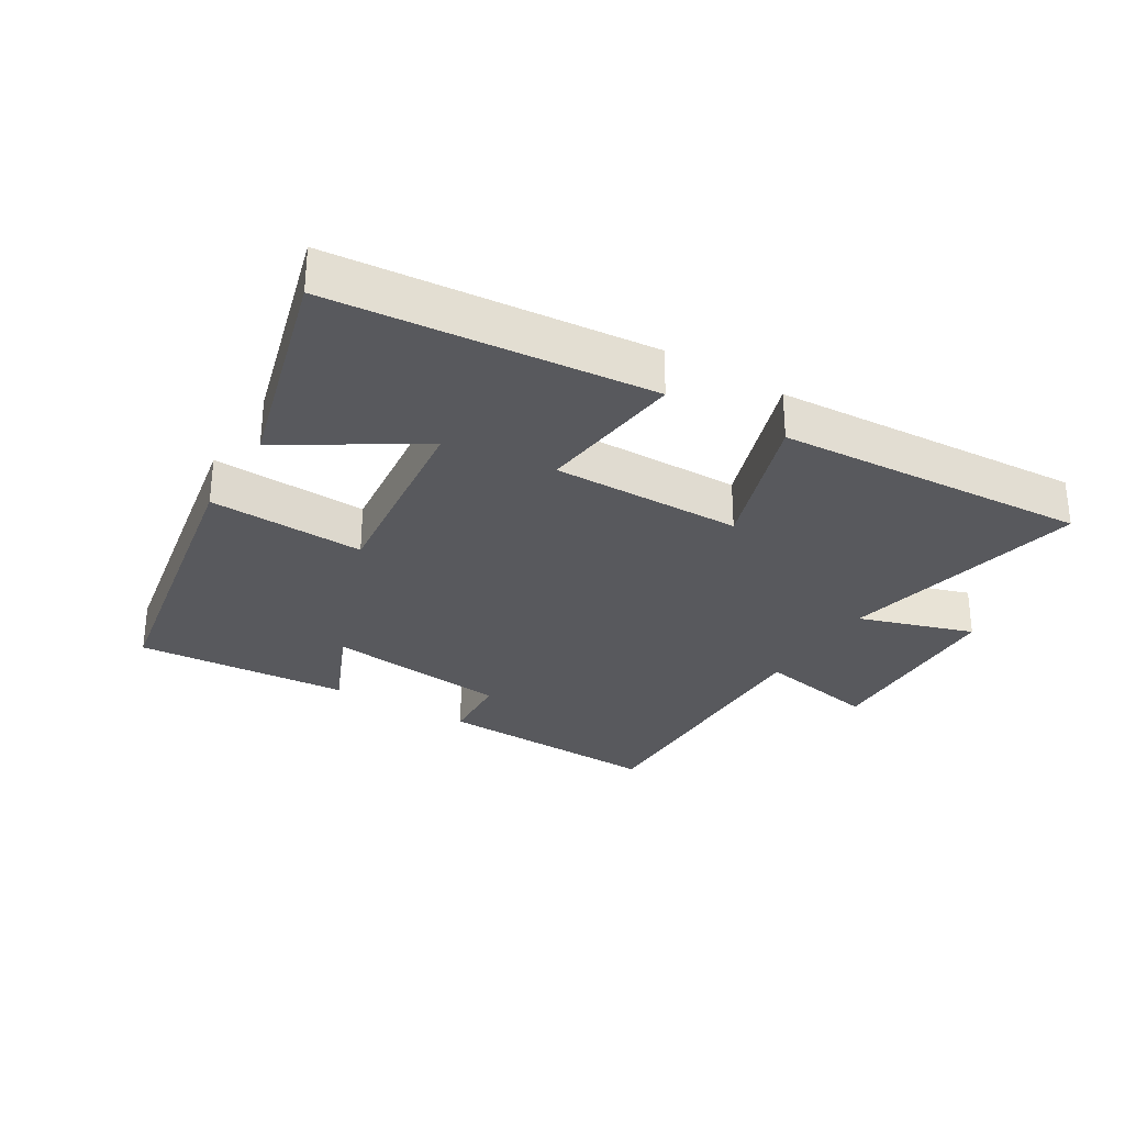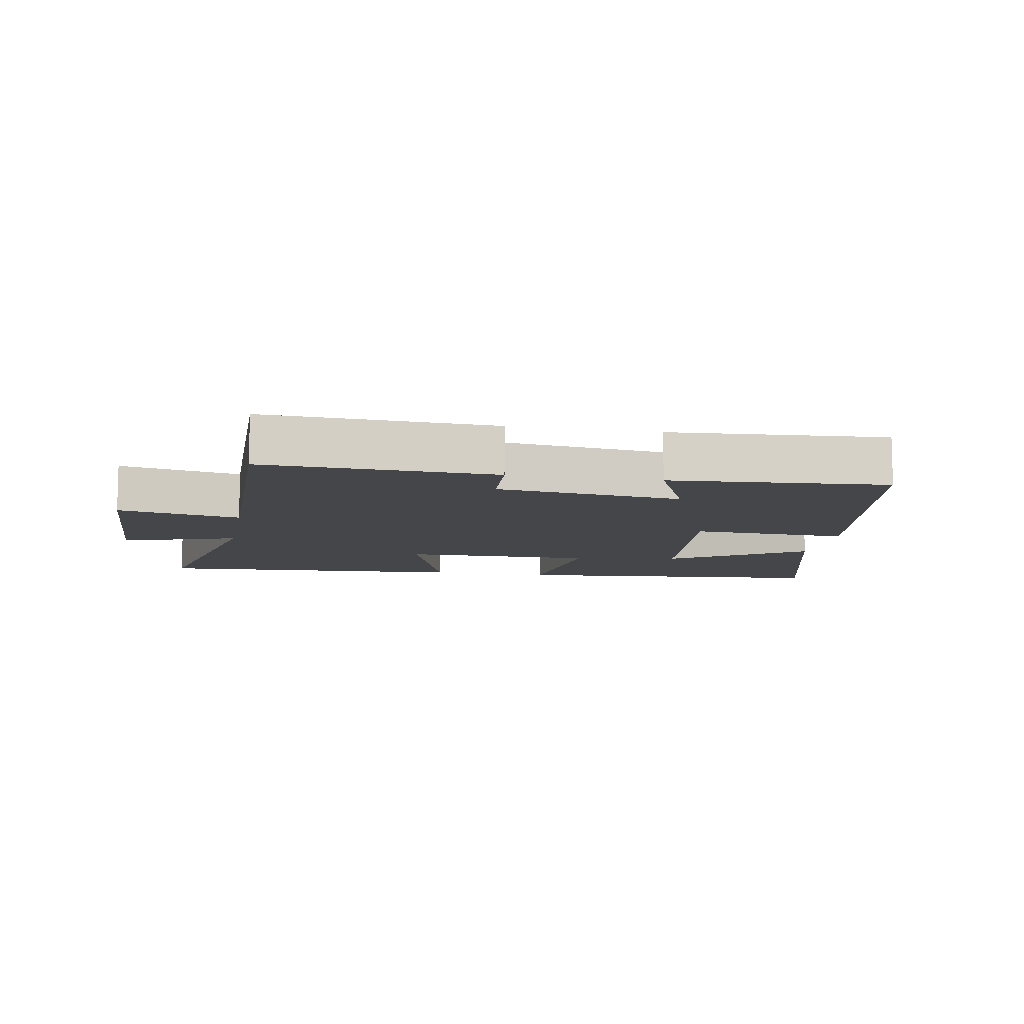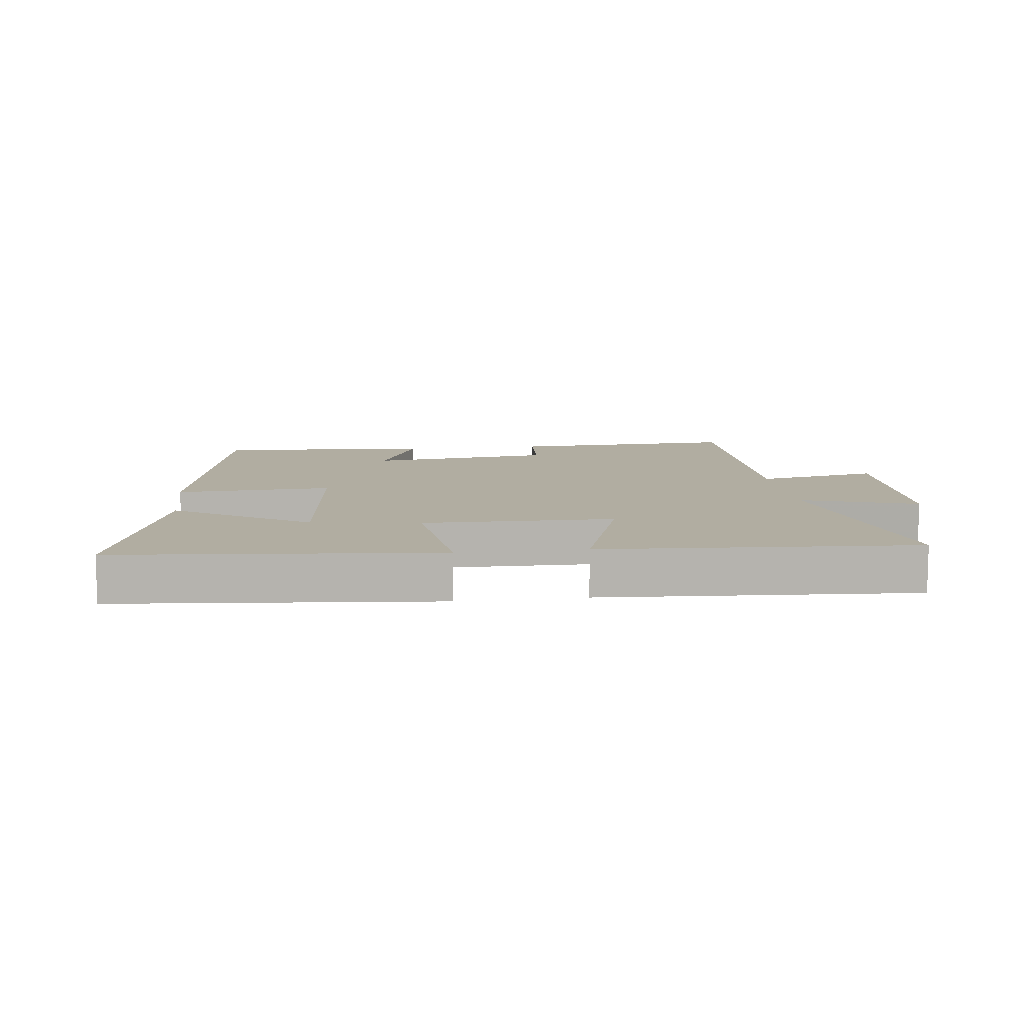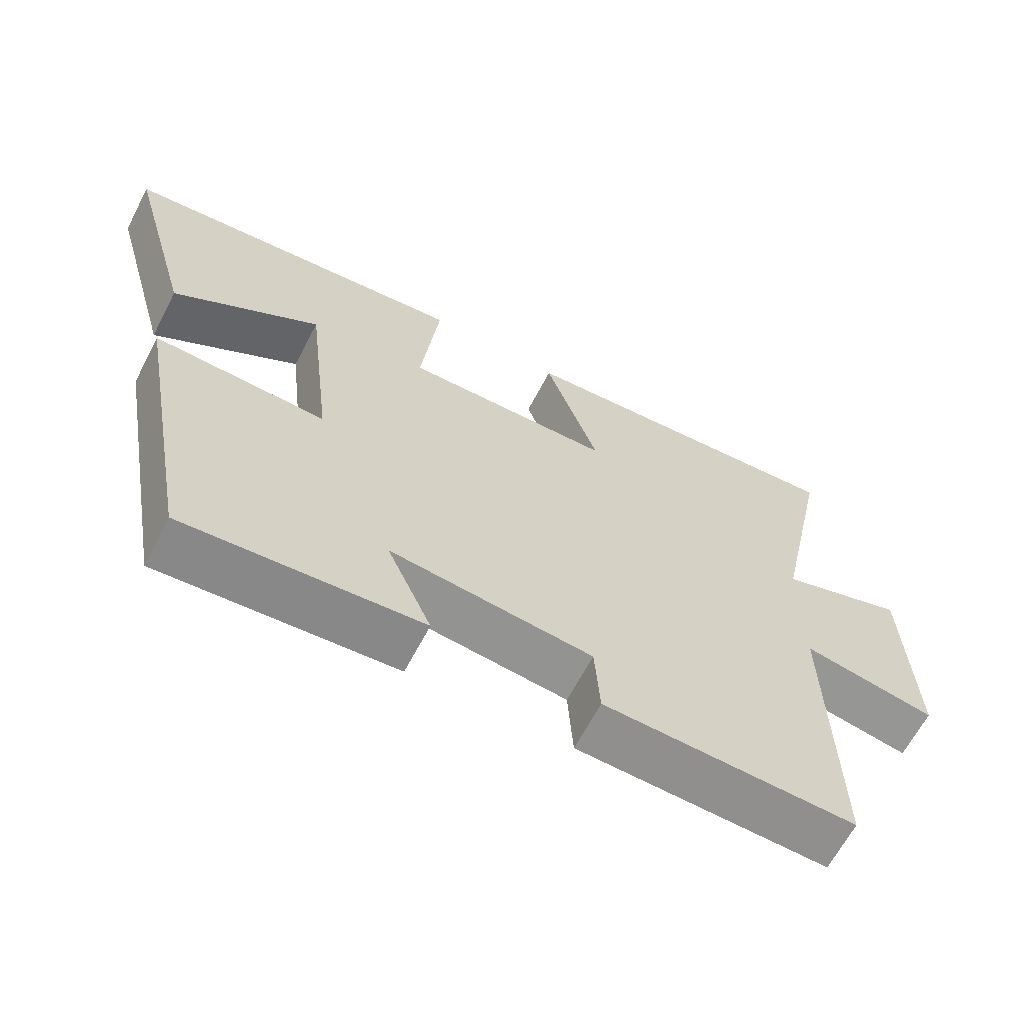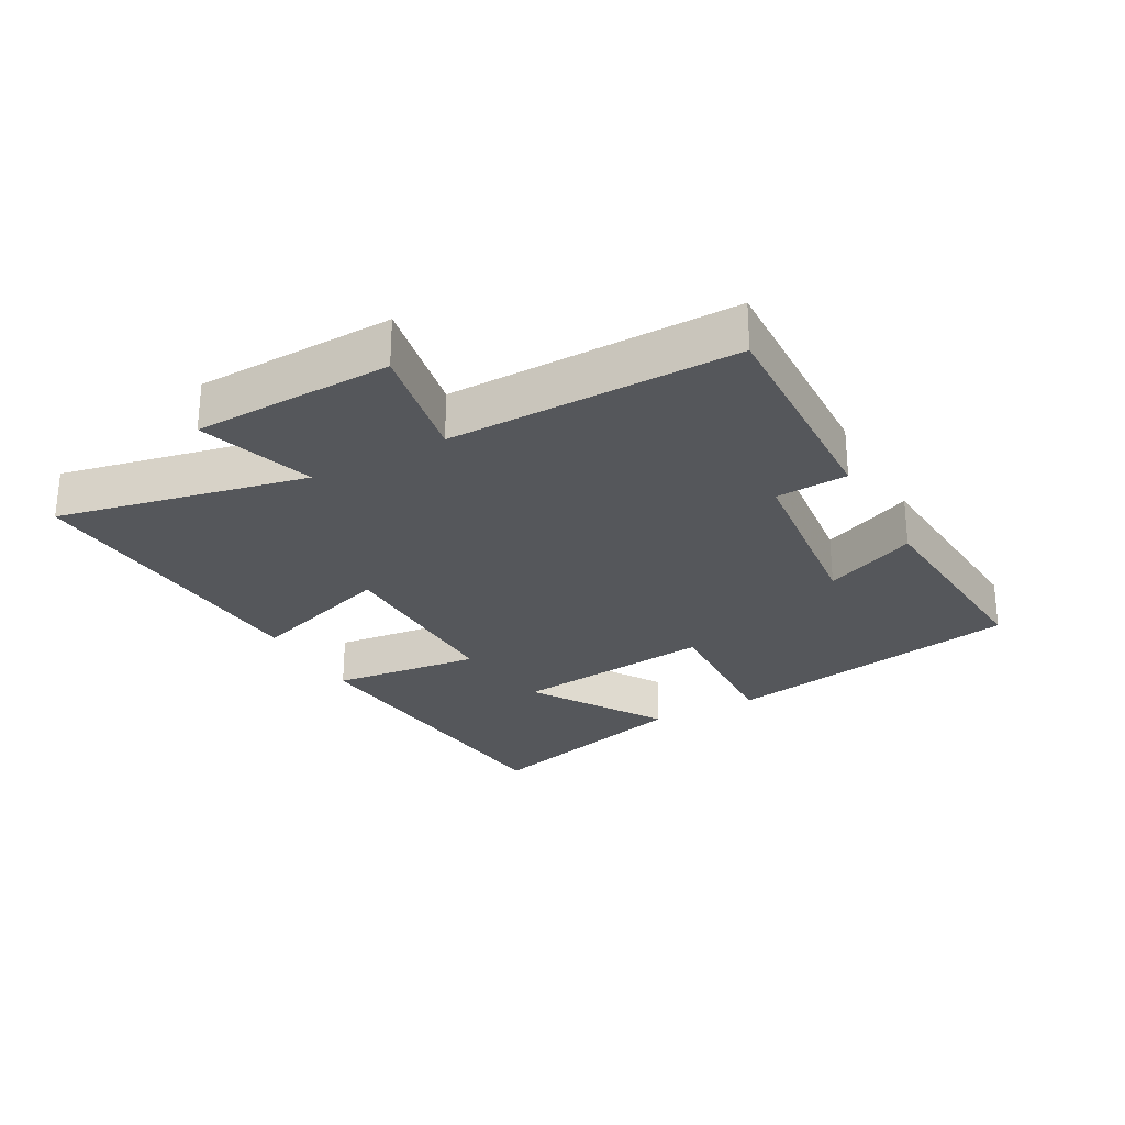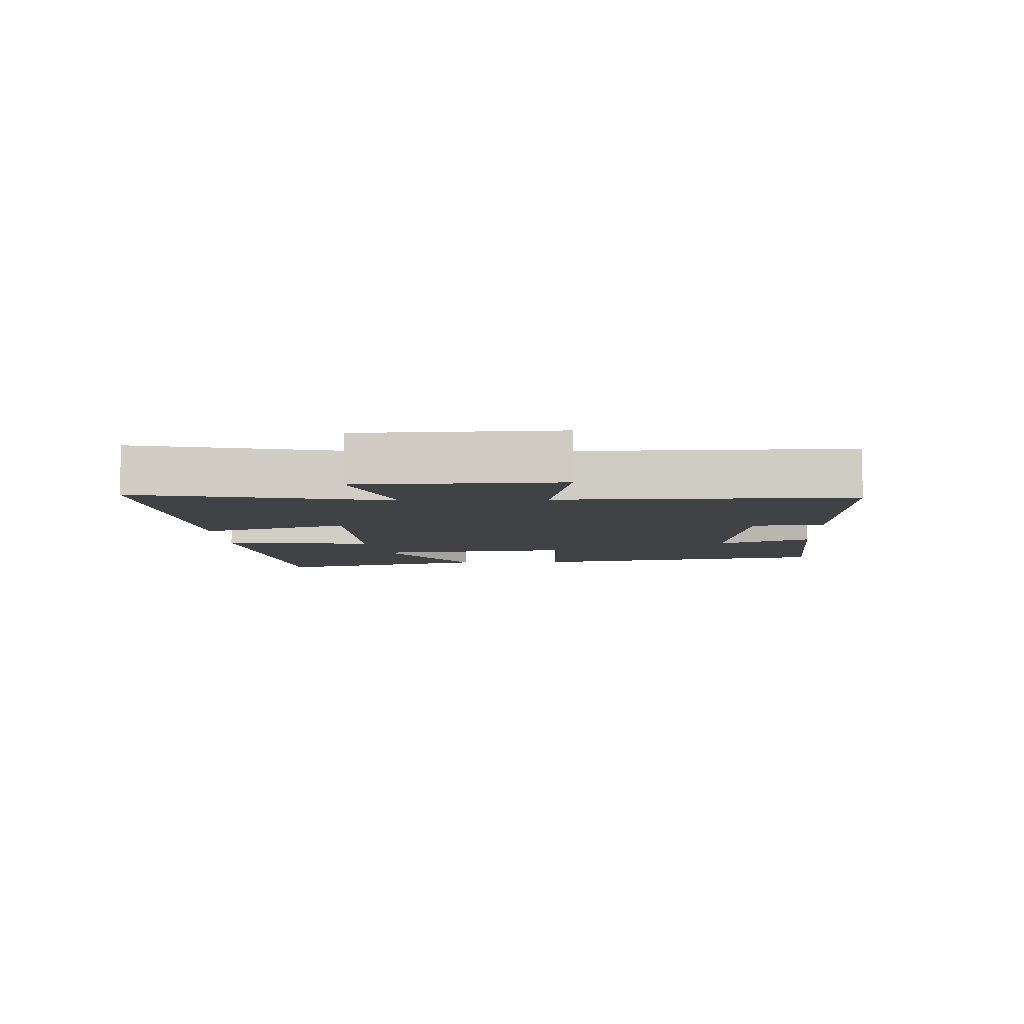
<metadata>
{"format":"obj","ext":"obj","renderer":"f3d","projection":"perspective","resolution":1024,"background":"white","views":[{"elev":-29.9,"azim":-31.4,"up":"+Y"},{"elev":-9.7,"azim":169.6,"up":"+Y"},{"elev":10.3,"azim":-7.2,"up":"+Y"},{"elev":-64.6,"azim":-27.5,"up":"+Z"},{"elev":-26.8,"azim":118.8,"up":"+Y"},{"elev":-6.6,"azim":92.3,"up":"+Y"}]}
</metadata>
<code>
v 0.581 0.07 0.531
v 0.5 0.07 0.146
v 0.679 0.07 0.204
v 0.689 0.07 -0.104
v 0.5 0.07 -0.068
v 0.506 0.07 -0.513
v 0.15 0.07 -0.5
v 0.143 0.07 -0.389
v -0.143 0.07 -0.357
v -0.08 0.07 -0.5
v -0.414 0.07 -0.525
v -0.5 0.07 -0.058
v -0.257 0.07 -0.068
v -0.293 0.07 0.244
v -0.5 0.07 0.114
v -0.595 0.07 0.453
v -0.099 0.07 0.5
v -0.125 0.07 0.269
v 0.171 0.07 0.273
v 0.095 0.07 0.5
v 0.581 0 0.531
v 0.5 0 0.146
v 0.679 0 0.204
v 0.689 0 -0.104
v 0.5 0 -0.068
v 0.506 0 -0.513
v 0.15 0 -0.5
v 0.143 0 -0.389
v -0.143 0 -0.357
v -0.08 0 -0.5
v -0.414 0 -0.525
v -0.5 0 -0.058
v -0.257 0 -0.068
v -0.293 0 0.244
v -0.5 0 0.114
v -0.595 0 0.453
v -0.099 0 0.5
v -0.125 0 0.269
v 0.171 0 0.273
v 0.095 0 0.5
f 19 20 1 2
f 18 19 2
f 16 17 18
f 14 15 16
f 14 16 18
f 13 14 18 2
f 9 10 11 12
f 8 9 12 13
f 5 6 7 8
f 5 8 13 2
f 2 3 4 5
f 22 21 40 39
f 22 39 38
f 38 37 36
f 36 35 34
f 38 36 34
f 22 38 34 33
f 32 31 30 29
f 33 32 29 28
f 28 27 26 25
f 22 33 28 25
f 25 24 23 22
f 1 21 22 2
f 2 22 23 3
f 3 23 24 4
f 4 24 25 5
f 5 25 26 6
f 6 26 27 7
f 7 27 28 8
f 8 28 29 9
f 9 29 30 10
f 10 30 31 11
f 11 31 32 12
f 12 32 33 13
f 13 33 34 14
f 14 34 35 15
f 15 35 36 16
f 16 36 37 17
f 17 37 38 18
f 18 38 39 19
f 19 39 40 20
f 20 40 21 1

</code>
